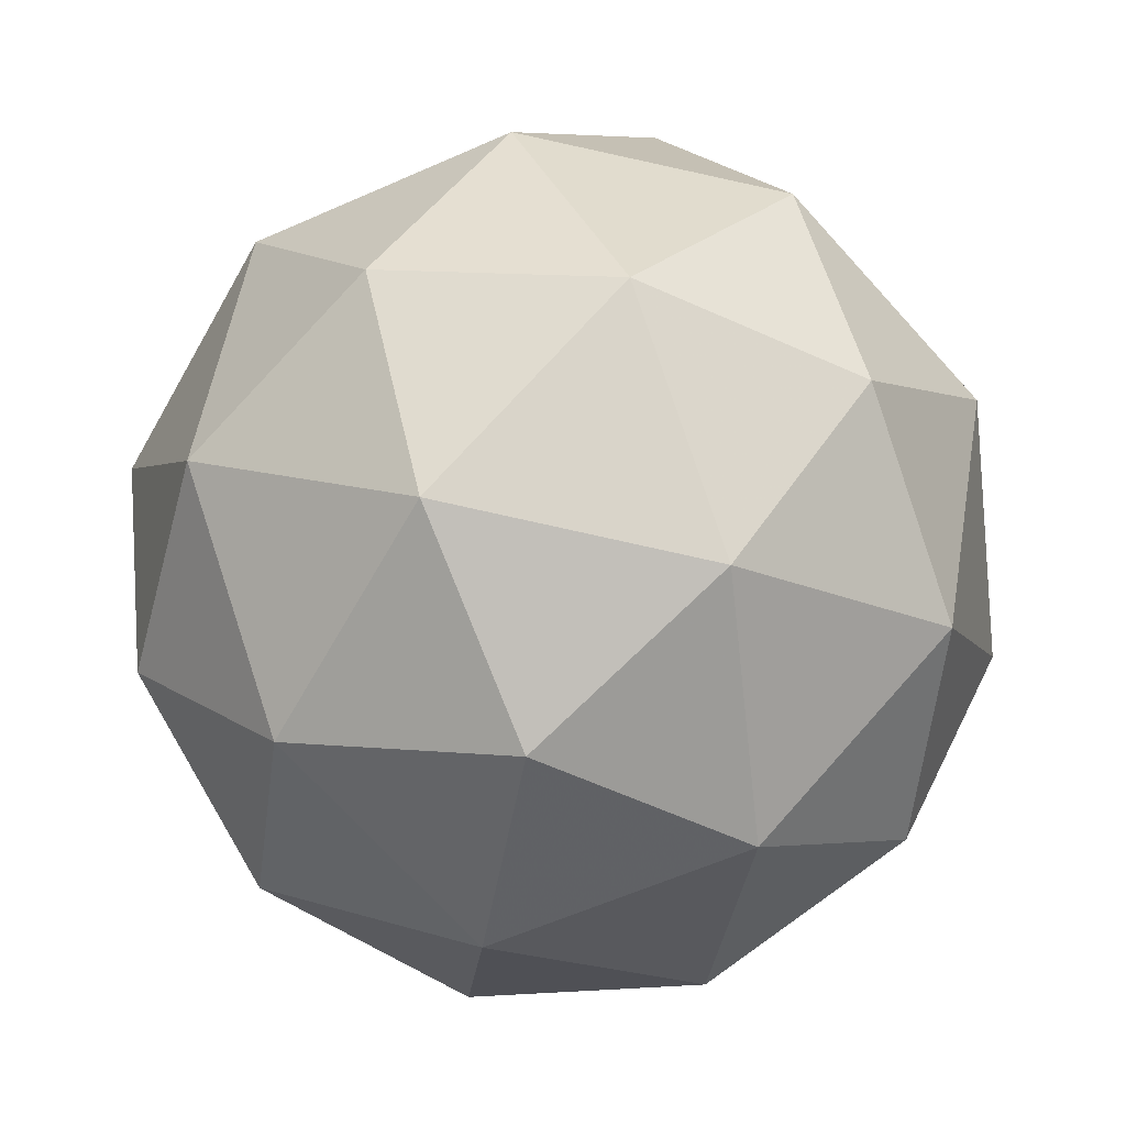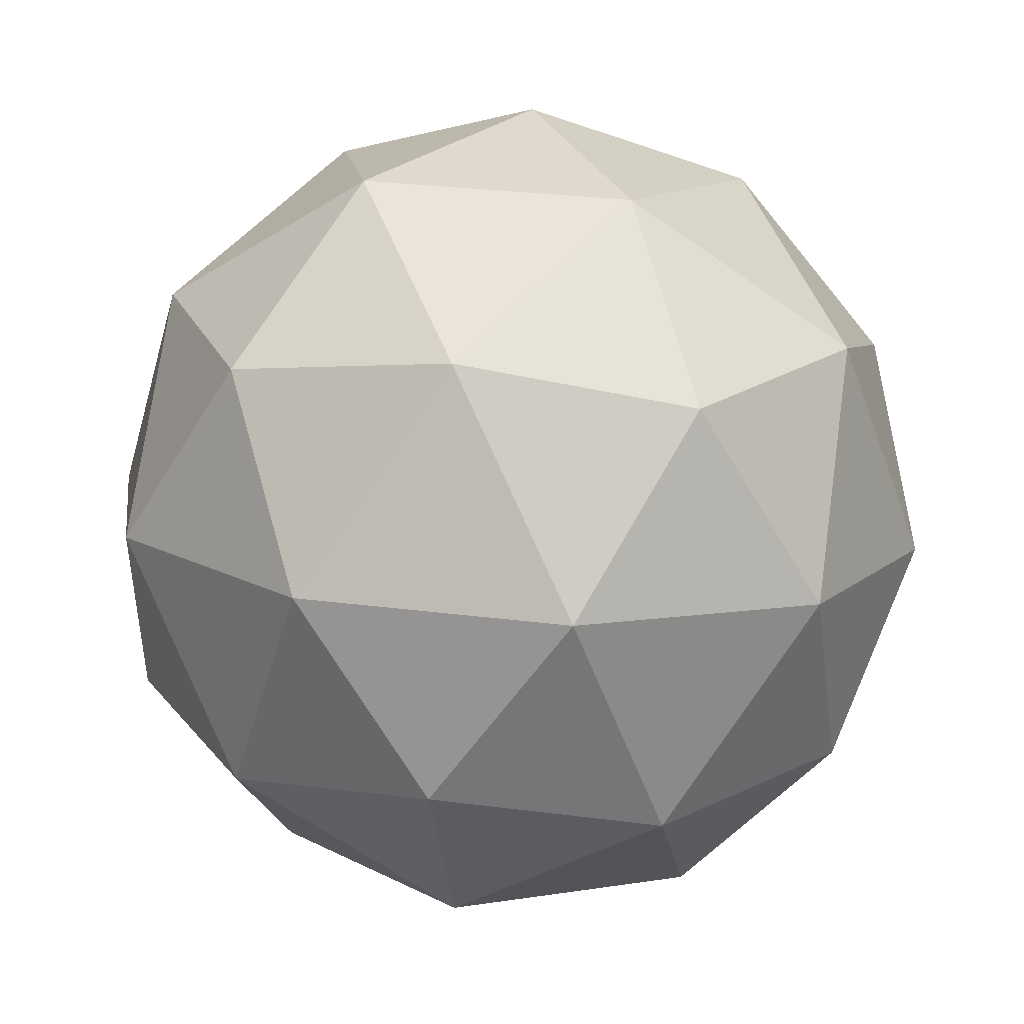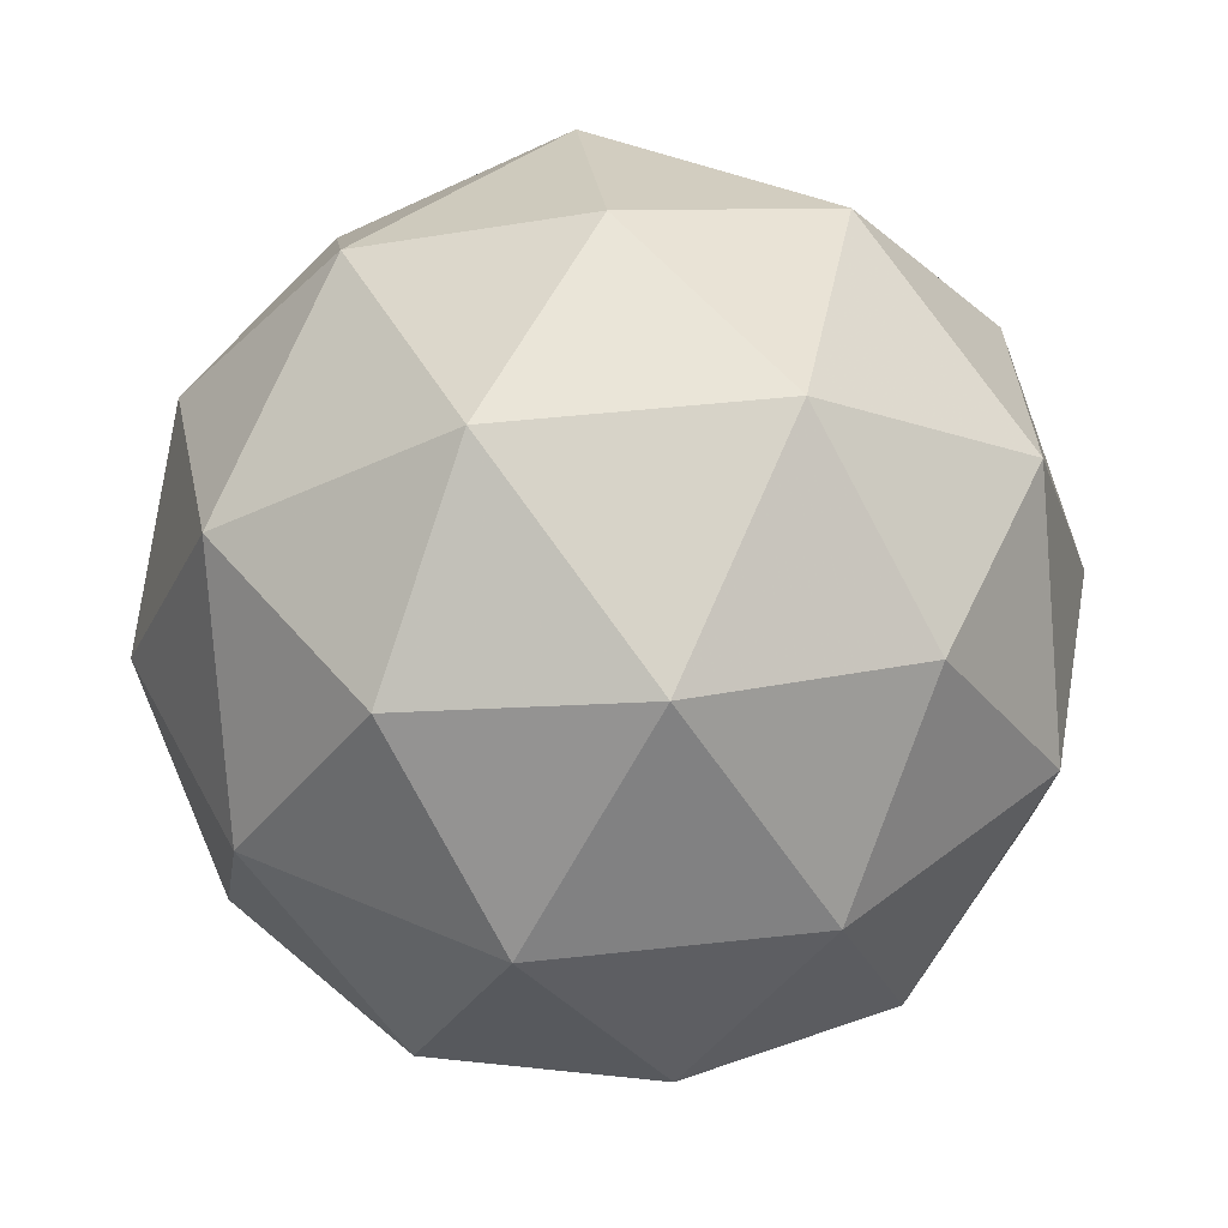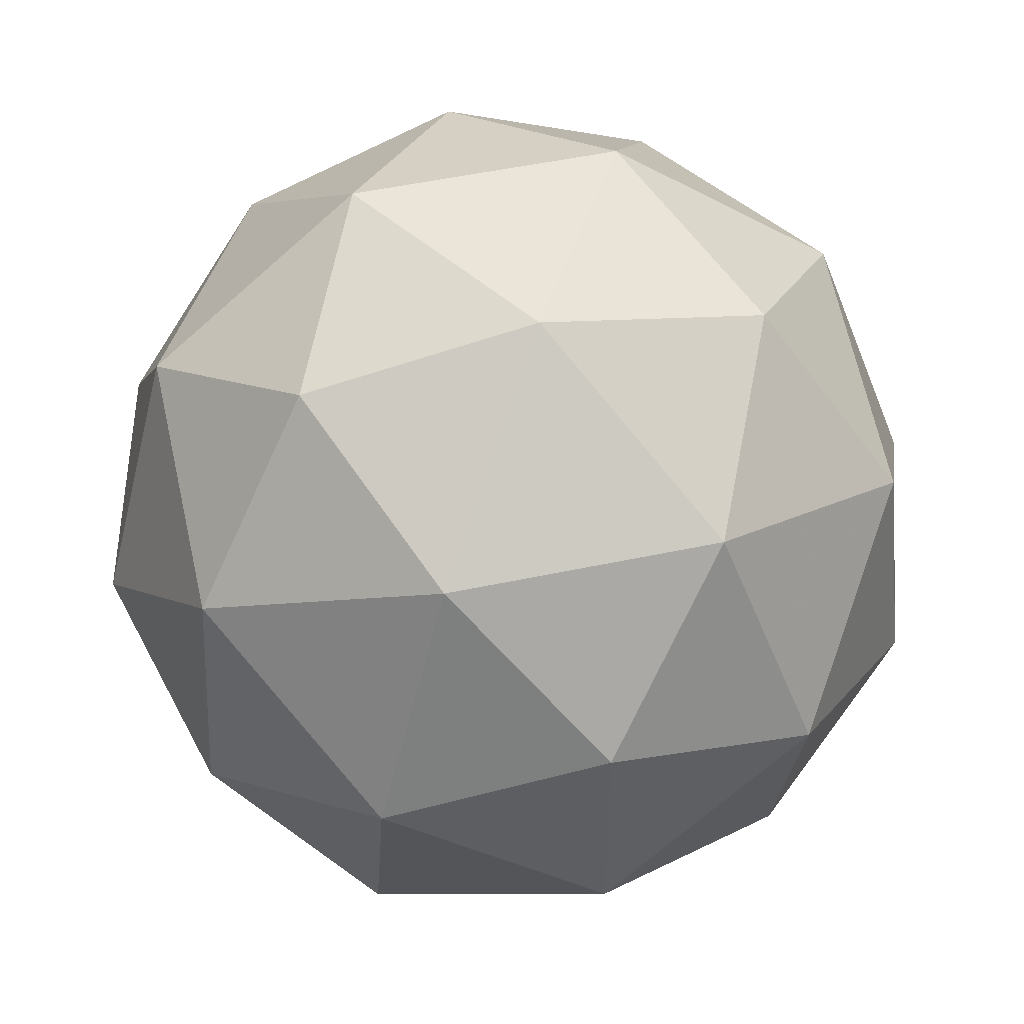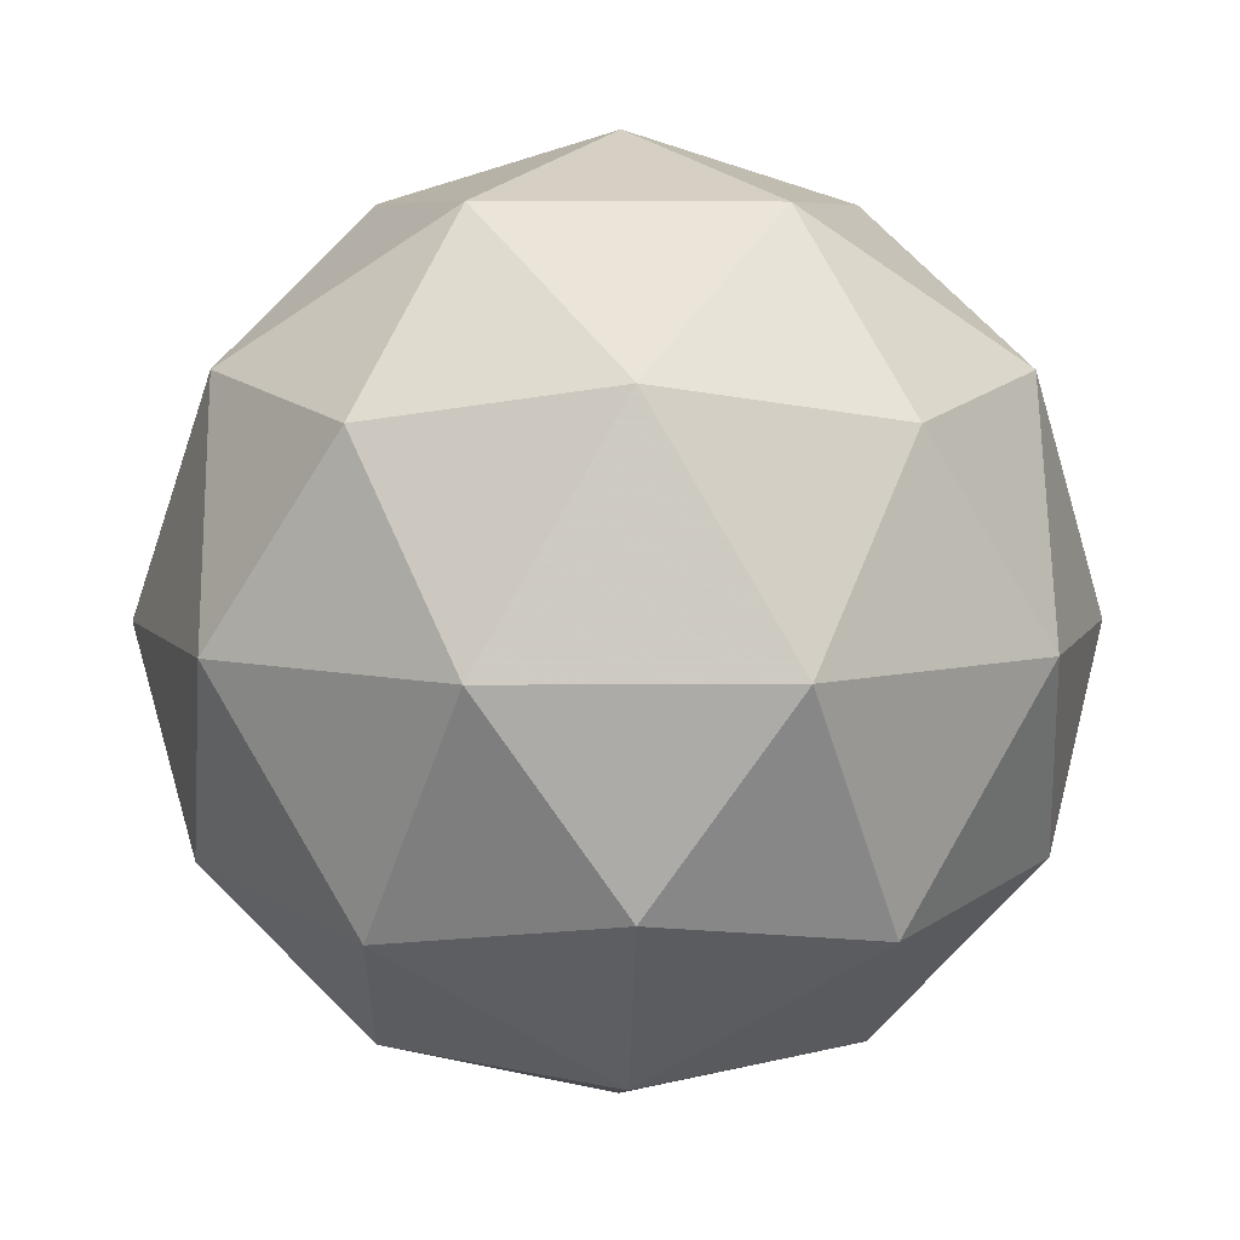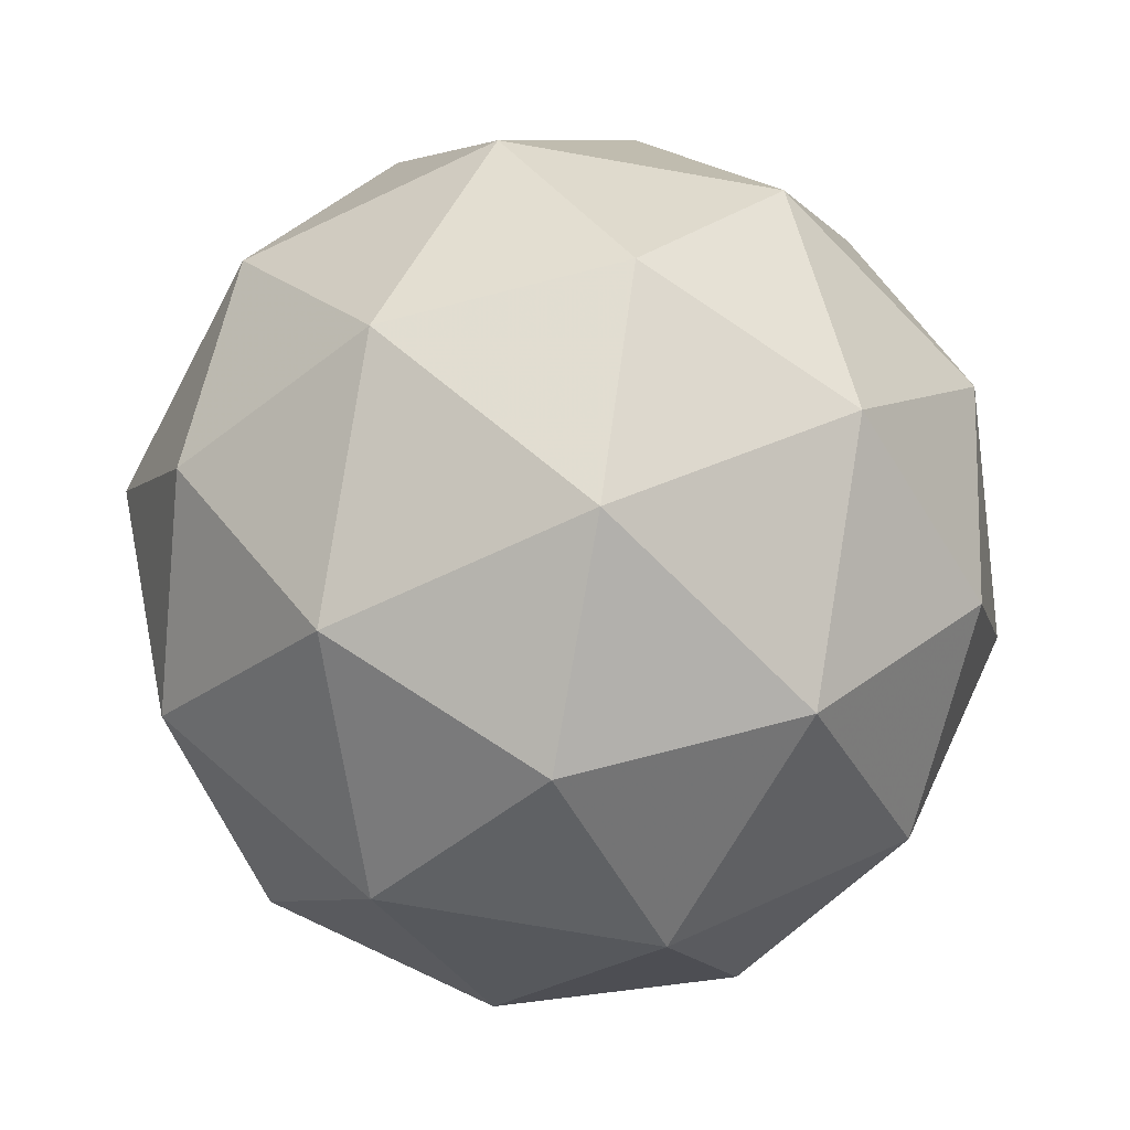
<metadata>
{"format":"obj","ext":"obj","renderer":"f3d","projection":"perspective","resolution":1024,"background":"white","views":[{"elev":-59.7,"azim":-173.9,"up":"+Z"},{"elev":67.2,"azim":63.3,"up":"+Y"},{"elev":49.9,"azim":154.2,"up":"+Z"},{"elev":10.5,"azim":79.7,"up":"+Z"},{"elev":15.9,"azim":159.5,"up":"+Z"},{"elev":47.9,"azim":-85.1,"up":"+Z"}]}
</metadata>
<code>
v 4.881 -2.599 -4.989
v 4.833 -2.609 -4.921
v 4.913 -2.636 -4.92
v 4.93 -2.667 -4.996
v 4.861 -2.66 -5.044
v 4.801 -2.624 -4.997
v 4.852 -2.683 -4.886
v 4.912 -2.719 -4.932
v 4.881 -2.734 -5.009
v 4.801 -2.707 -5.01
v 4.783 -2.676 -4.933
v 4.832 -2.744 -4.941
v 4.904 -2.608 -4.953
v 4.857 -2.593 -4.953
v 4.876 -2.614 -4.913
v 4.81 -2.607 -4.958
v 4.839 -2.601 -4.998
v 4.914 -2.627 -4.997
v 4.933 -2.648 -4.957
v 4.874 -2.622 -5.025
v 4.903 -2.662 -5.03
v 4.827 -2.637 -5.03
v 4.8 -2.638 -4.92
v 4.781 -2.646 -4.965
v 4.887 -2.658 -4.892
v 4.84 -2.642 -4.892
v 4.933 -2.697 -4.964
v 4.922 -2.679 -4.92
v 4.874 -2.701 -5.037
v 4.914 -2.706 -5.009
v 4.791 -2.665 -5.01
v 4.827 -2.686 -5.038
v 4.811 -2.681 -4.9
v 4.887 -2.707 -4.899
v 4.903 -2.736 -4.972
v 4.838 -2.729 -5.017
v 4.781 -2.695 -4.973
v 4.84 -2.721 -4.904
v 4.799 -2.717 -4.932
v 4.875 -2.742 -4.932
v 4.856 -2.751 -4.977
v 4.81 -2.735 -4.977
f 1 14 13
f 2 14 16
f 1 13 18
f 1 18 20
f 1 20 17
f 2 16 23
f 3 15 25
f 4 19 27
f 5 21 29
f 6 22 31
f 2 23 26
f 3 25 28
f 4 27 30
f 5 29 32
f 6 31 24
f 7 33 38
f 8 34 40
f 9 35 41
f 10 36 42
f 11 37 39
f 39 42 12
f 39 37 42
f 37 10 42
f 42 41 12
f 42 36 41
f 36 9 41
f 41 40 12
f 41 35 40
f 35 8 40
f 40 38 12
f 40 34 38
f 34 7 38
f 38 39 12
f 38 33 39
f 33 11 39
f 24 37 11
f 24 31 37
f 31 10 37
f 32 36 10
f 32 29 36
f 29 9 36
f 30 35 9
f 30 27 35
f 27 8 35
f 28 34 8
f 28 25 34
f 25 7 34
f 26 33 7
f 26 23 33
f 23 11 33
f 31 32 10
f 31 22 32
f 22 5 32
f 29 30 9
f 29 21 30
f 21 4 30
f 27 28 8
f 27 19 28
f 19 3 28
f 25 26 7
f 25 15 26
f 15 2 26
f 23 24 11
f 23 16 24
f 16 6 24
f 17 22 6
f 17 20 22
f 20 5 22
f 20 21 5
f 20 18 21
f 18 4 21
f 18 19 4
f 18 13 19
f 13 3 19
f 16 17 6
f 16 14 17
f 14 1 17
f 13 15 3
f 13 14 15
f 14 2 15

</code>
